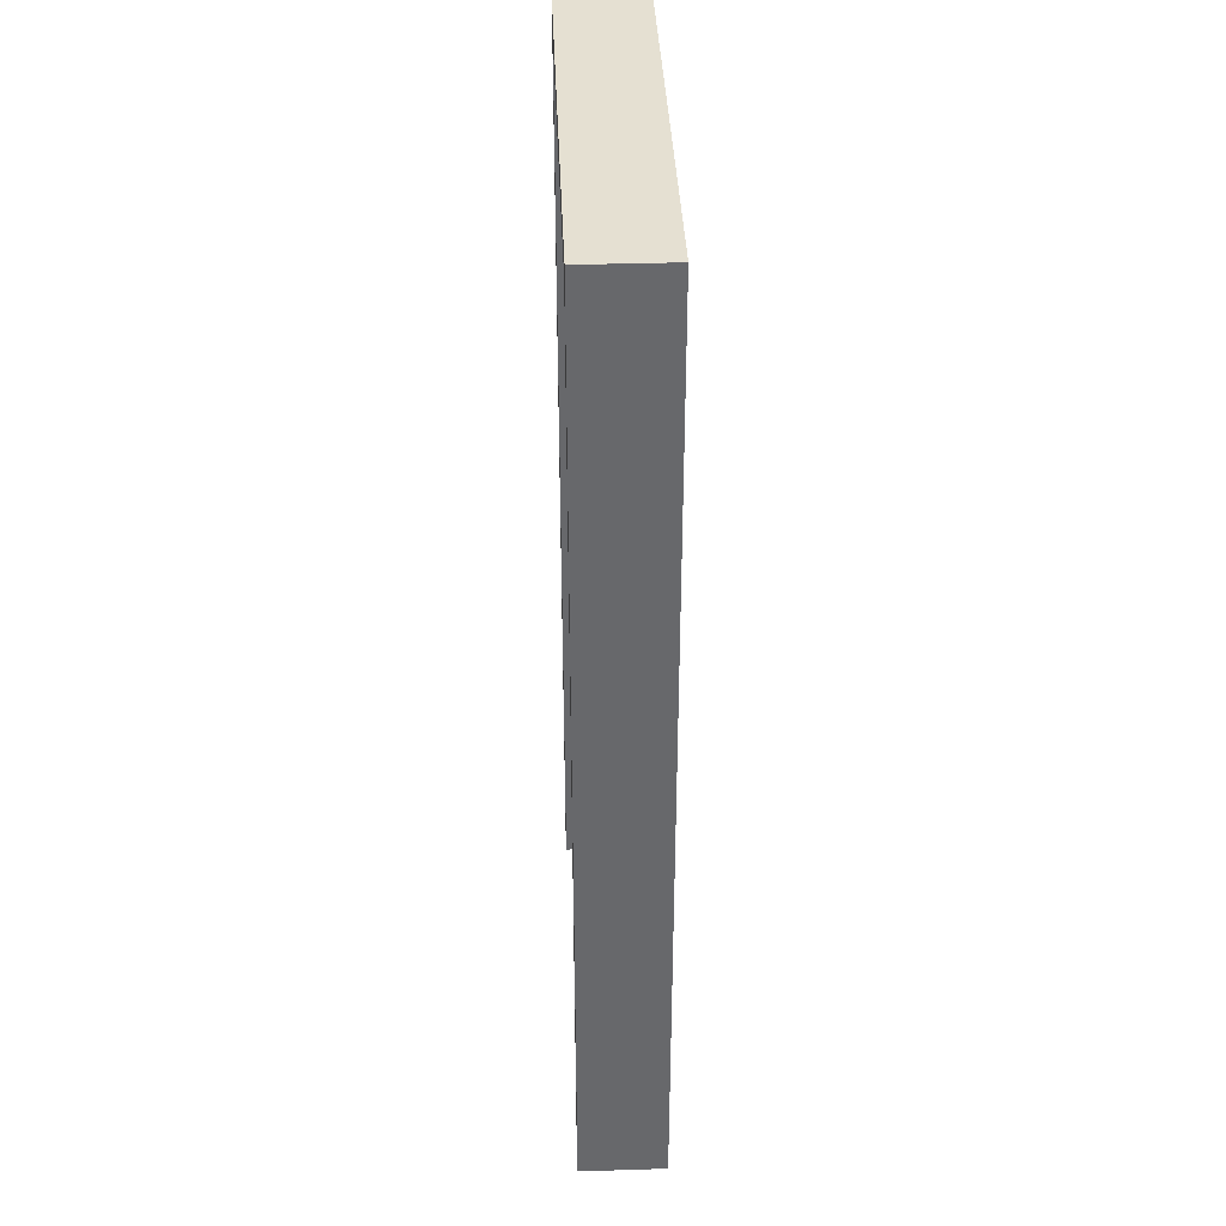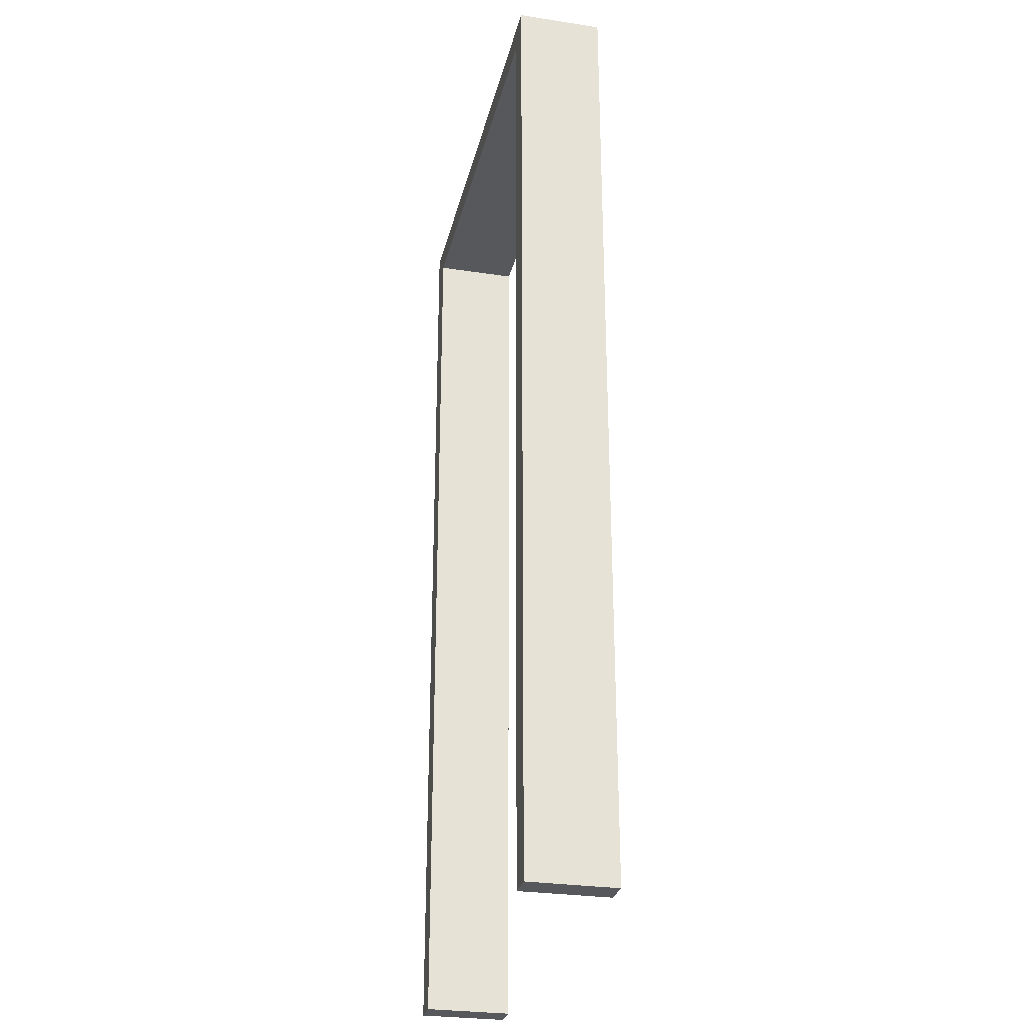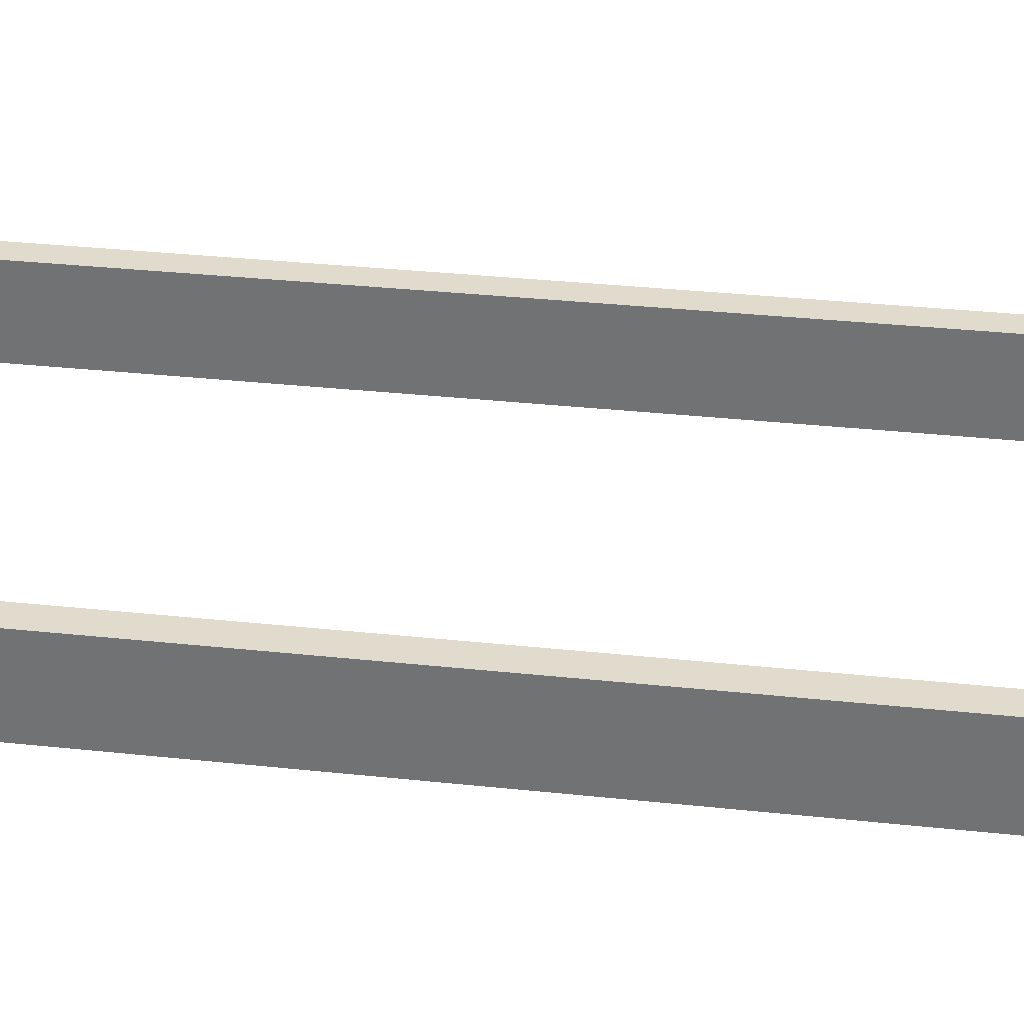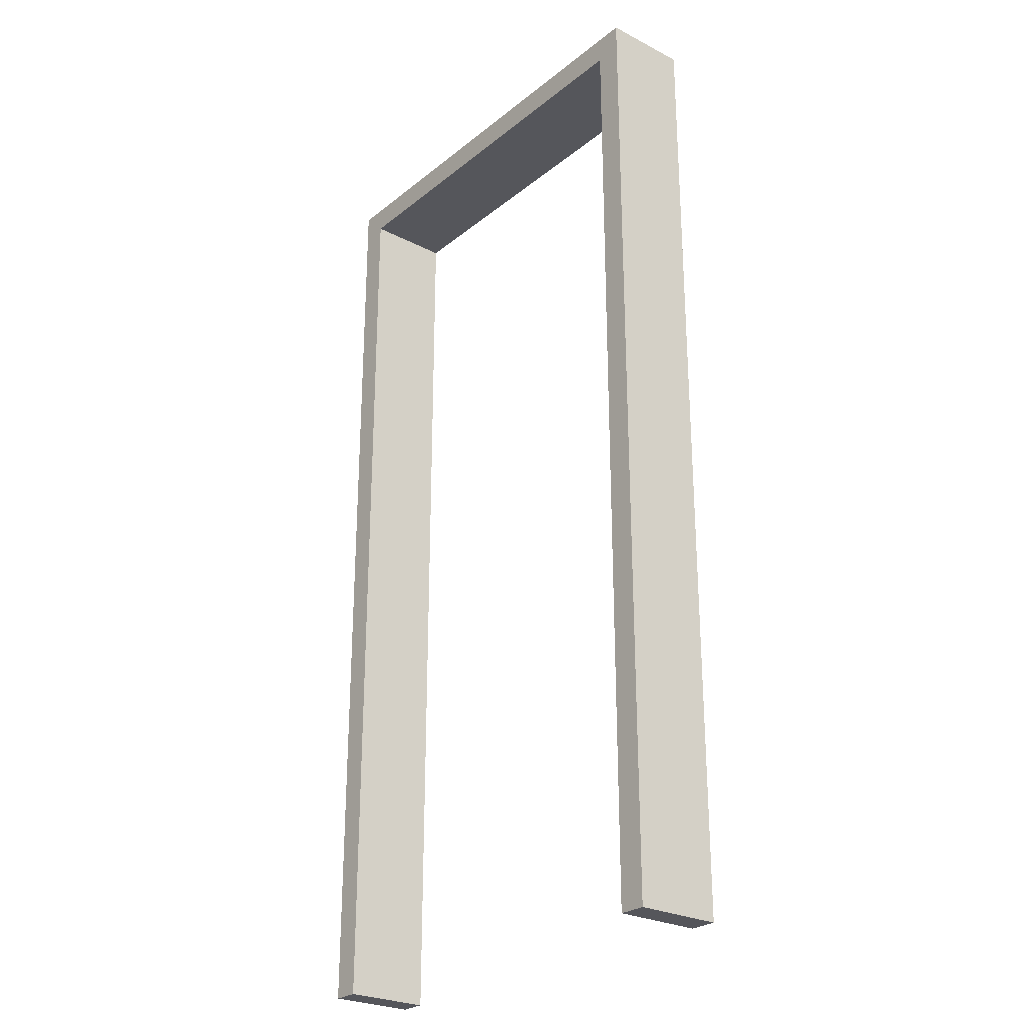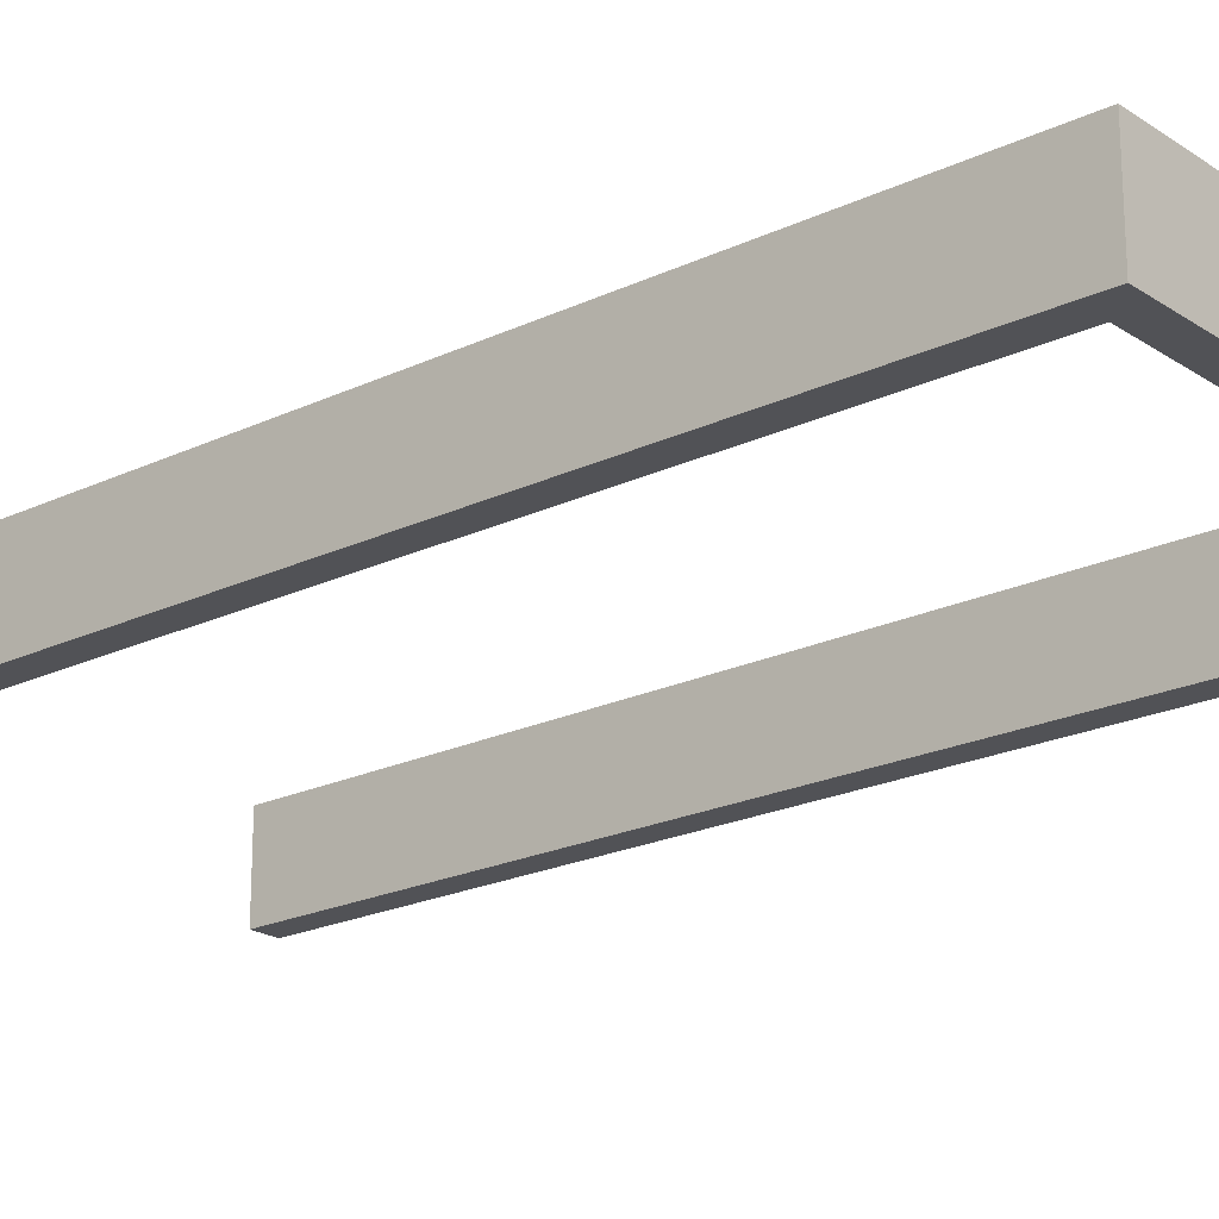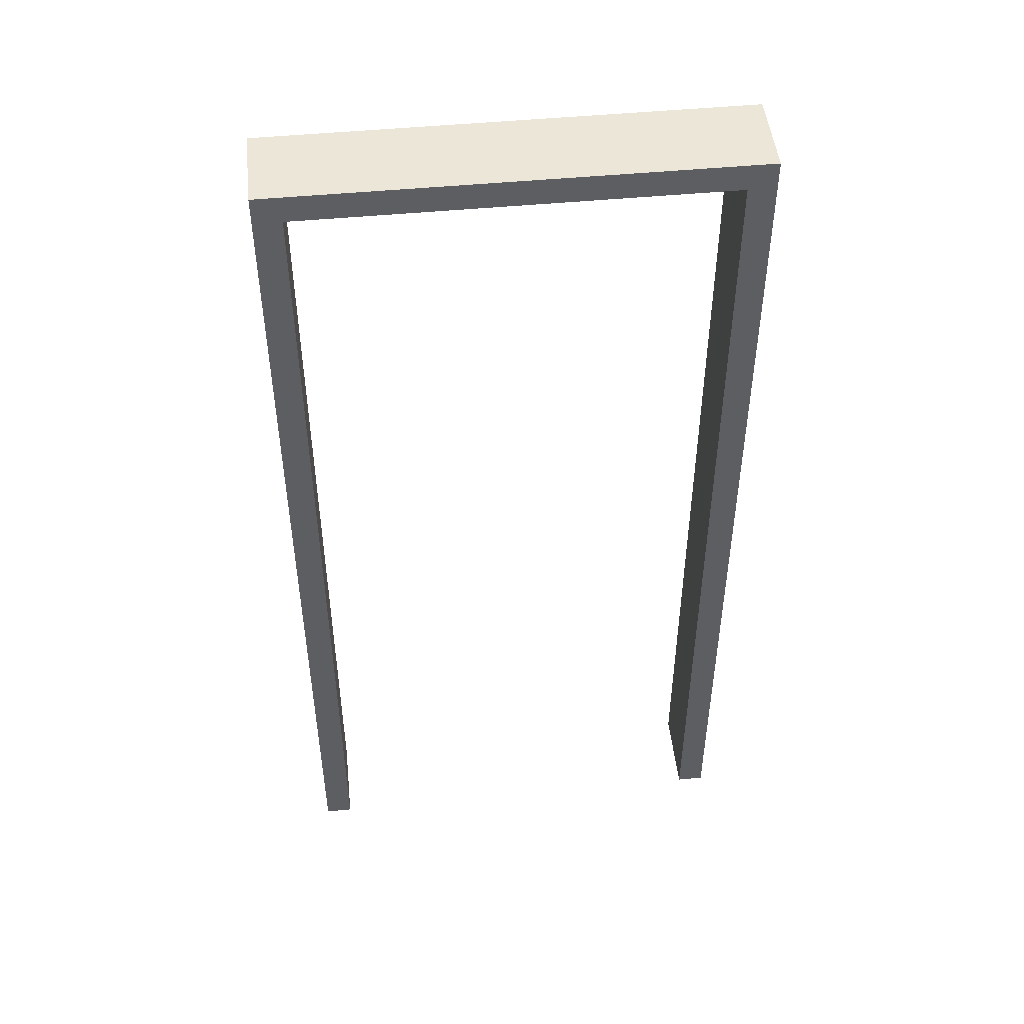
<metadata>
{"format":"obj","ext":"obj","renderer":"f3d","projection":"perspective","resolution":1024,"background":"white","views":[{"elev":37.7,"azim":-92.3,"up":"+Y"},{"elev":-28.5,"azim":-102.8,"up":"+Y"},{"elev":33.2,"azim":-81.6,"up":"+Z"},{"elev":-26.3,"azim":51.1,"up":"+Y"},{"elev":-21.2,"azim":130.3,"up":"+Z"},{"elev":48.7,"azim":173.9,"up":"+Y"}]}
</metadata>
<code>
o doorwayOpen
v -3.661 0 0
v -3.661 -0 0.7128
v -3.888 -0 0.7128
v -3.888 0 0
v 0 8.076 0.7128
v 0 8.076 0
v -3.888 8.076 0
v -3.888 8.076 0.7128
v -3.661 7.849 0
v -0.2268 7.849 0
v -0.2268 0 0
v 0 0 0
v 0 -0 0.7128
v -0.2268 -0 0.7128
v -0.2268 7.849 0.7128
v -3.661 7.849 0.7128
f 1 2 3
f 3 4 1
f 5 6 7
f 7 8 5
f 1 4 7
f 7 9 1
f 7 10 9
f 10 7 6
f 11 10 6
f 6 12 11
f 12 6 5
f 5 13 12
f 7 4 3
f 3 8 7
f 14 13 5
f 5 15 14
f 5 16 15
f 16 5 8
f 2 16 8
f 8 3 2
f 12 13 14
f 14 11 12
f 10 15 16
f 16 9 10
f 10 11 14
f 14 15 10
f 1 9 16
f 16 2 1

</code>
